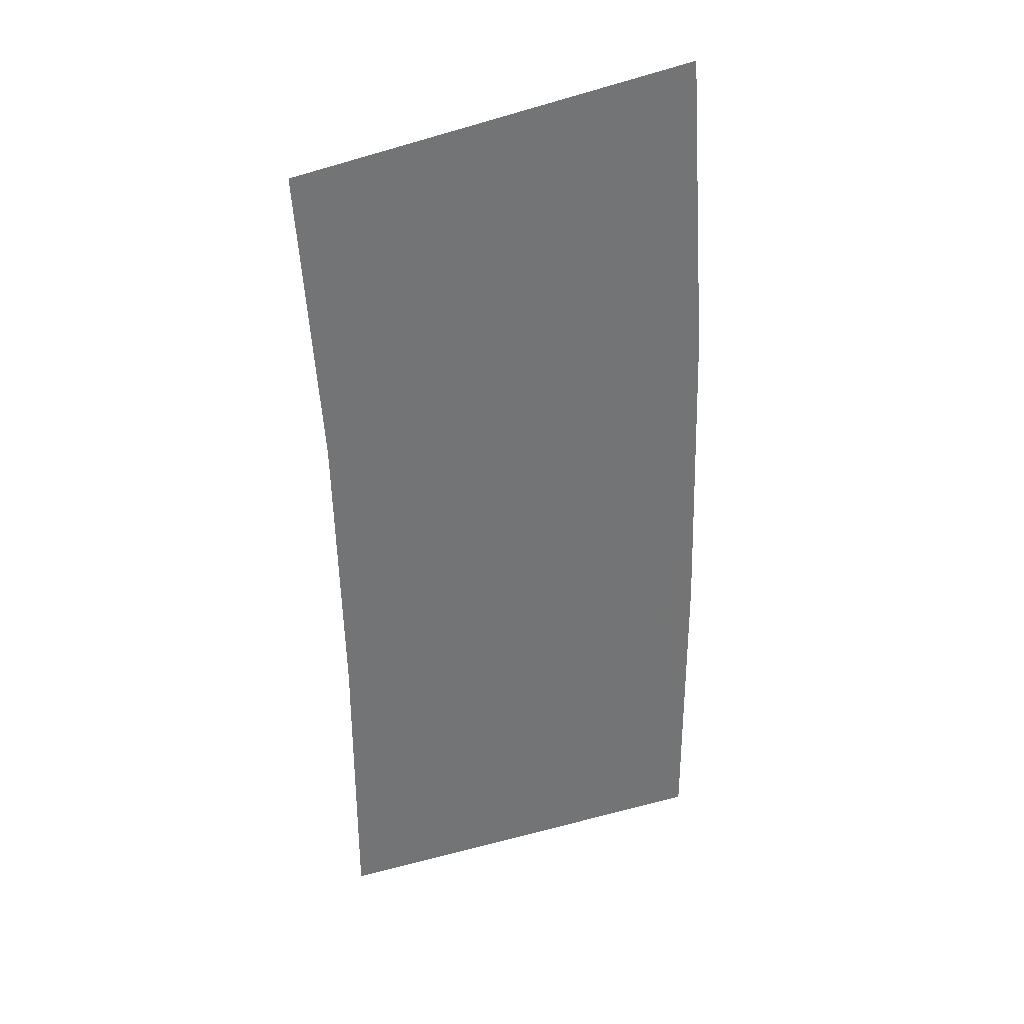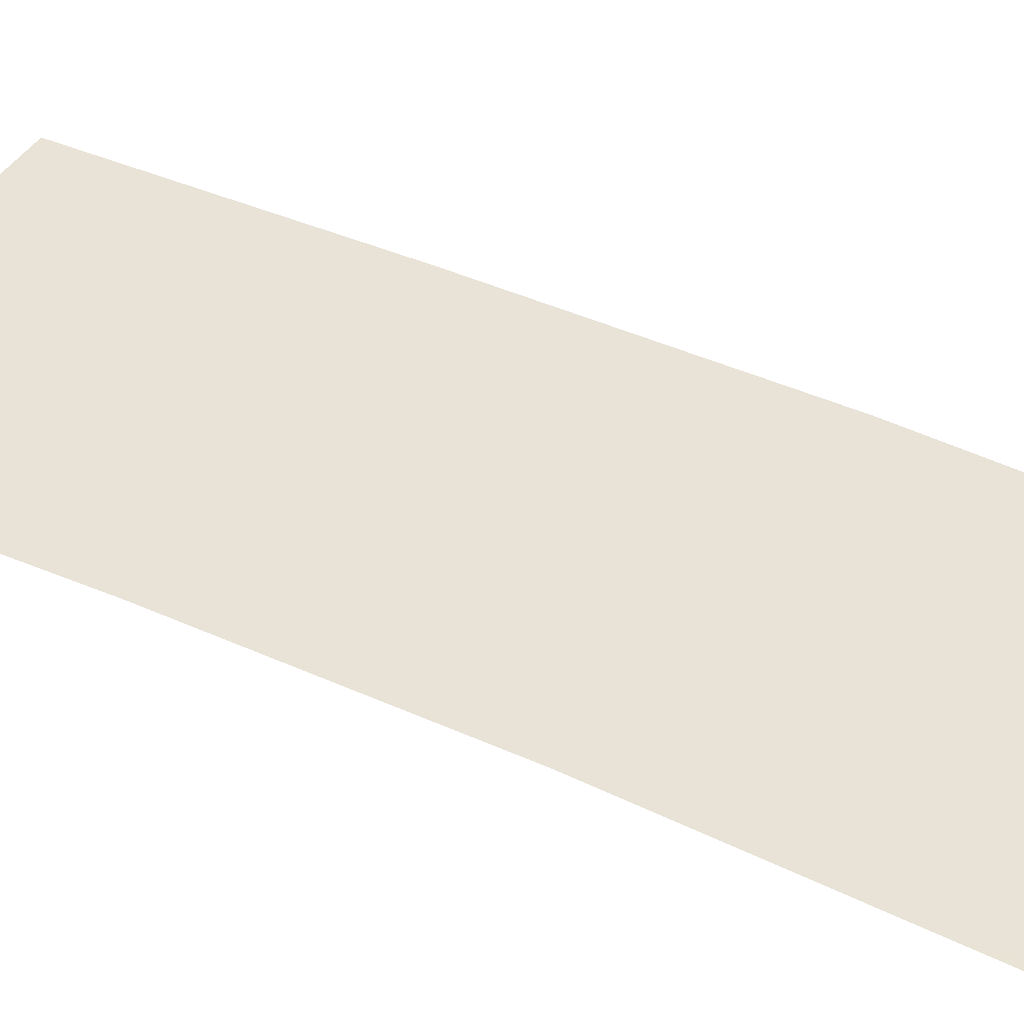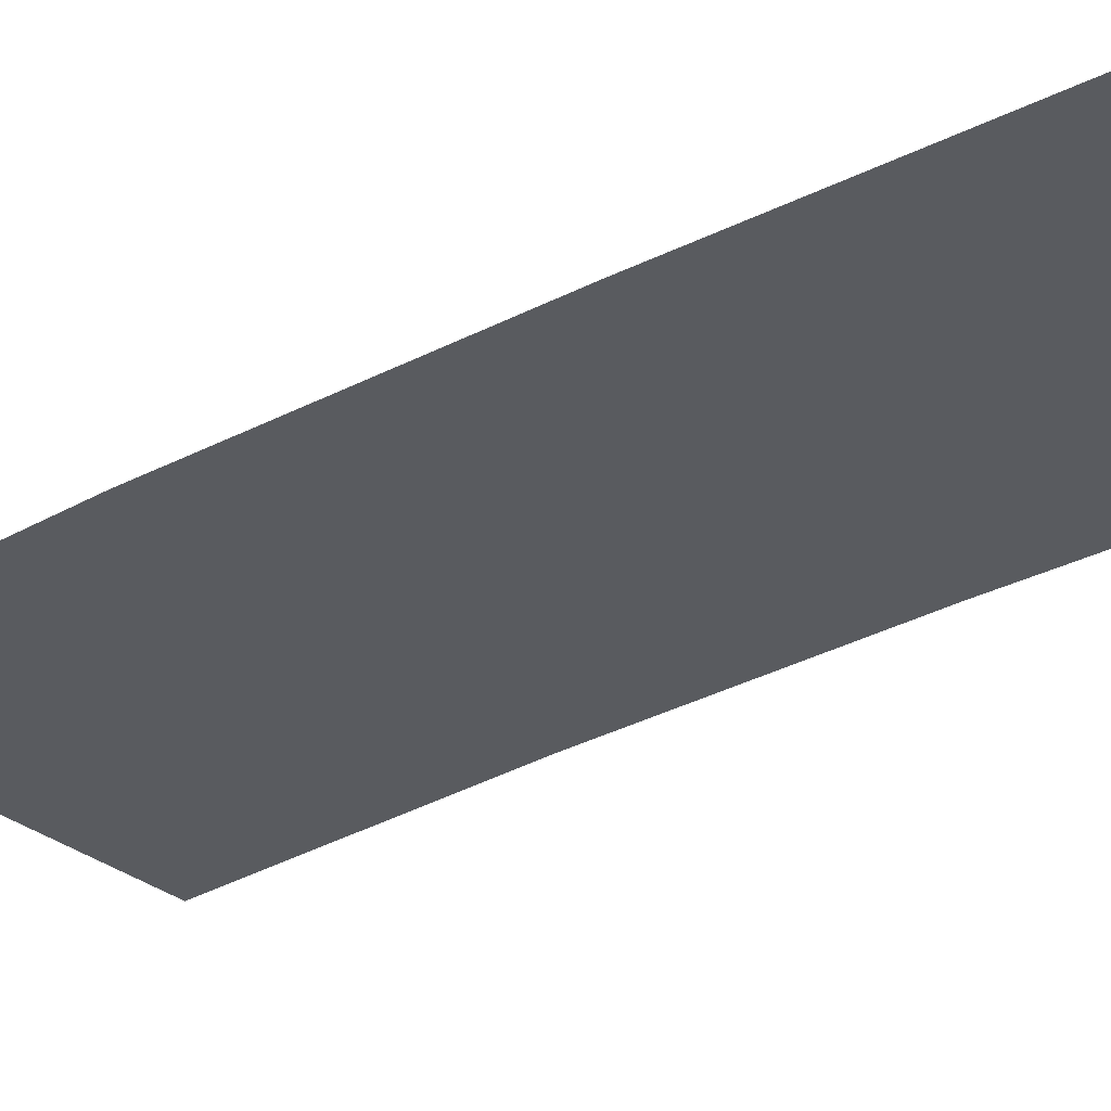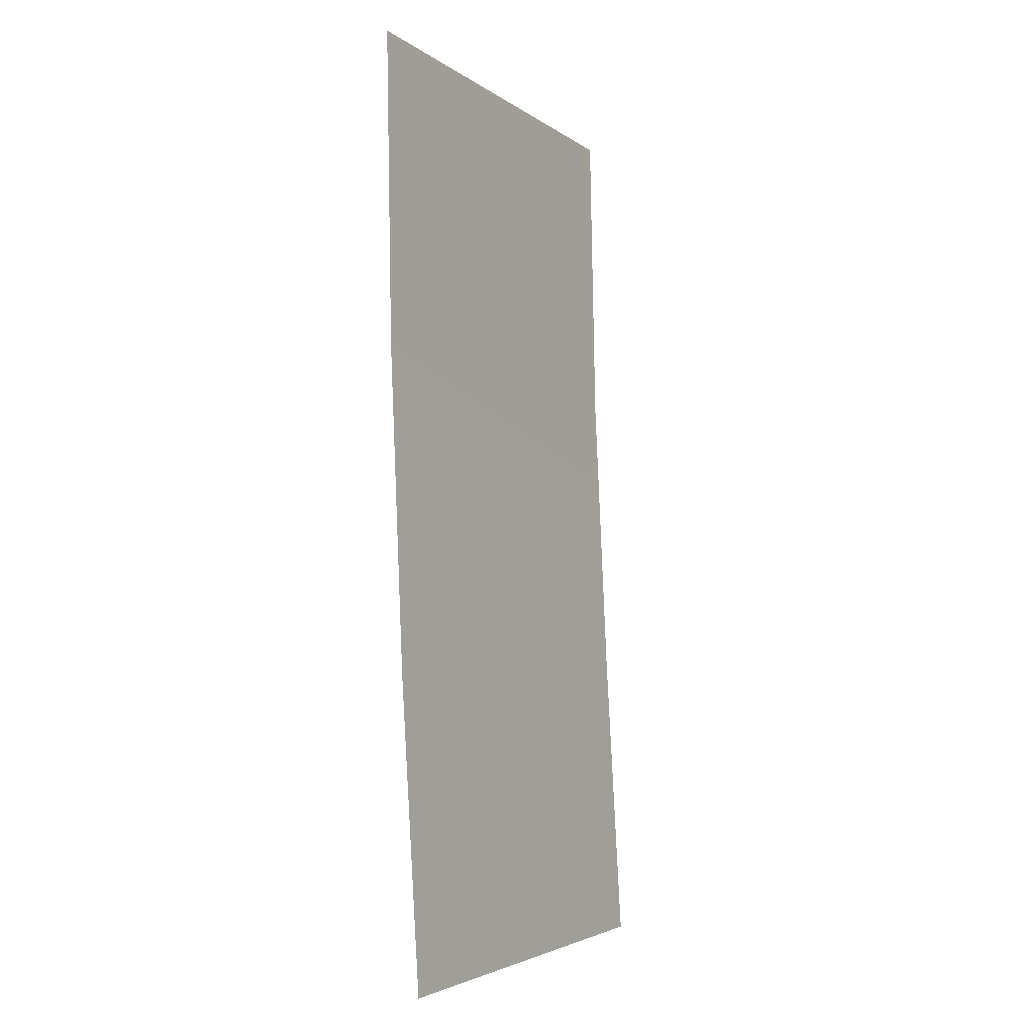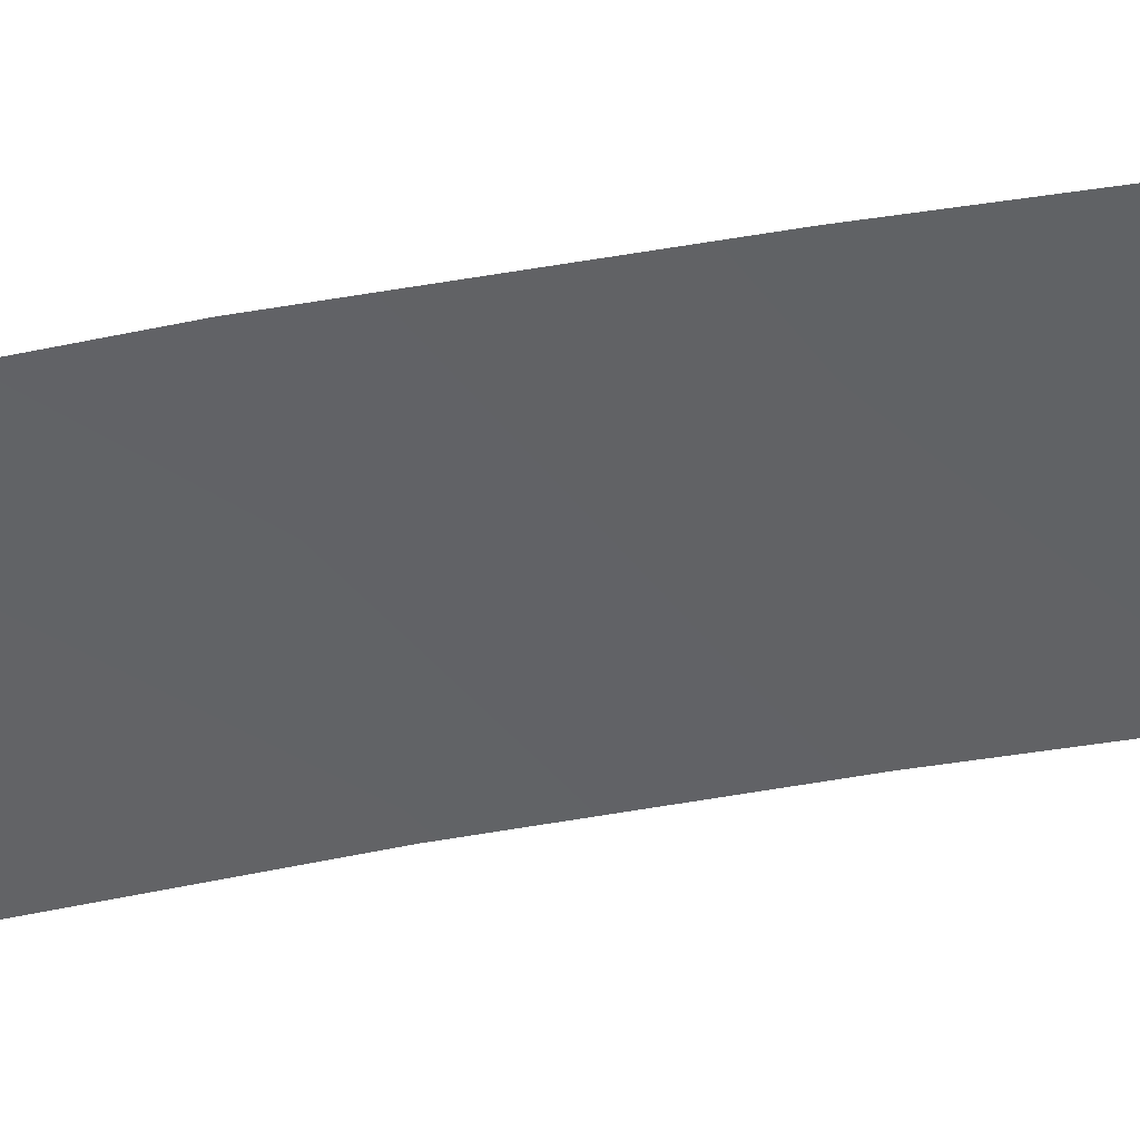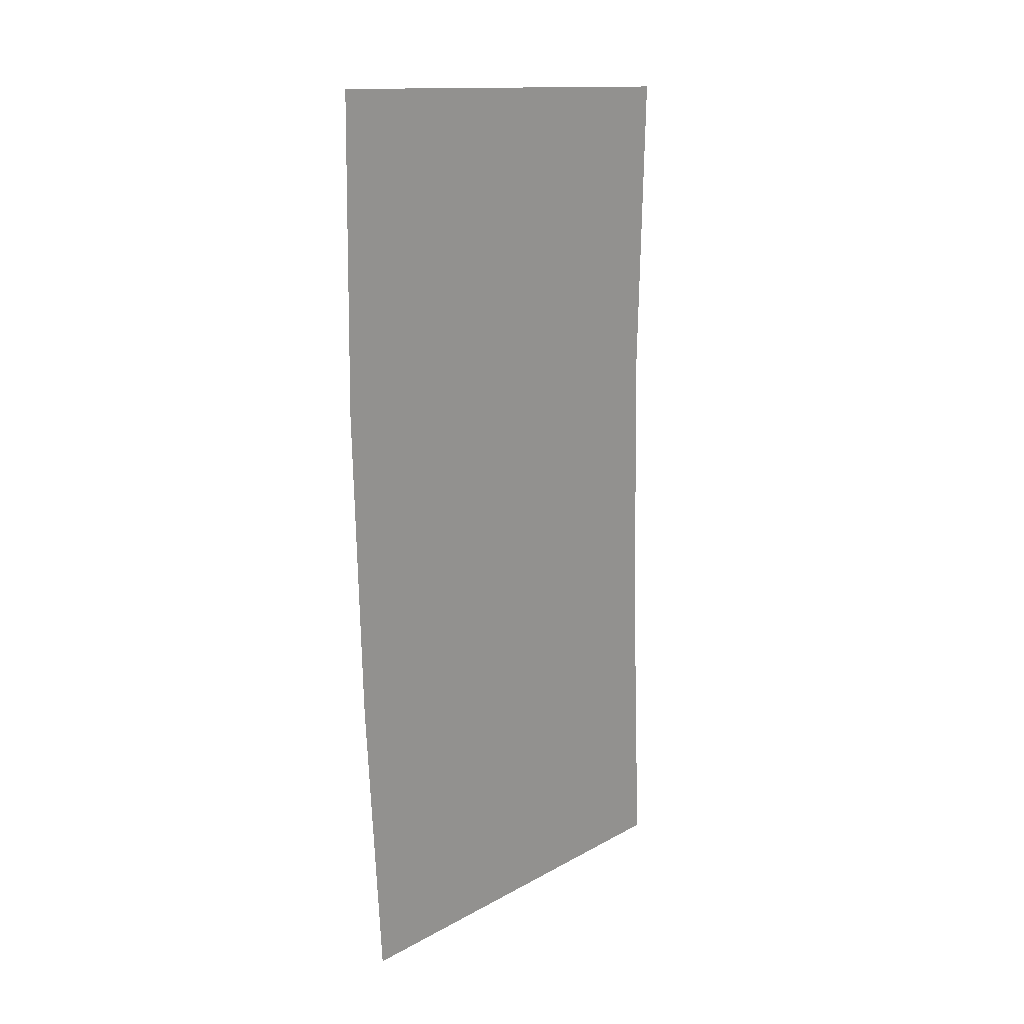
<metadata>
{"format":"obj","ext":"obj","renderer":"f3d","projection":"perspective","resolution":1024,"background":"white","views":[{"elev":29.5,"azim":-17.9,"up":"+Z"},{"elev":38.4,"azim":-67.3,"up":"+Y"},{"elev":-30.6,"azim":118.8,"up":"+Y"},{"elev":3.2,"azim":122.4,"up":"+Z"},{"elev":-49.6,"azim":94.5,"up":"+Y"},{"elev":28.0,"azim":137.2,"up":"+Z"}]}
</metadata>
<code>
g Markers68
v -110.5 50.47 652.7
v -110.5 50.47 652.7
v -100.6 50.47 654.5
v -100.6 50.47 654.5
v -109.8 51.07 645.2
v -109.8 51.07 645.2
v -99.87 51.07 646.8
v -99.87 51.07 646.8
v -109.4 51.67 638
v -109.4 51.67 638
v -99.45 51.67 638.8
v -99.45 51.67 638.8
v -109.2 52.27 630.6
v -109.2 52.27 630.6
v -99.24 52.27 631.1
v -99.24 52.27 631.1
f 5 1 3
f 7 5 3
f 9 5 7
f 11 9 7
f 13 9 11
f 15 13 11

</code>
